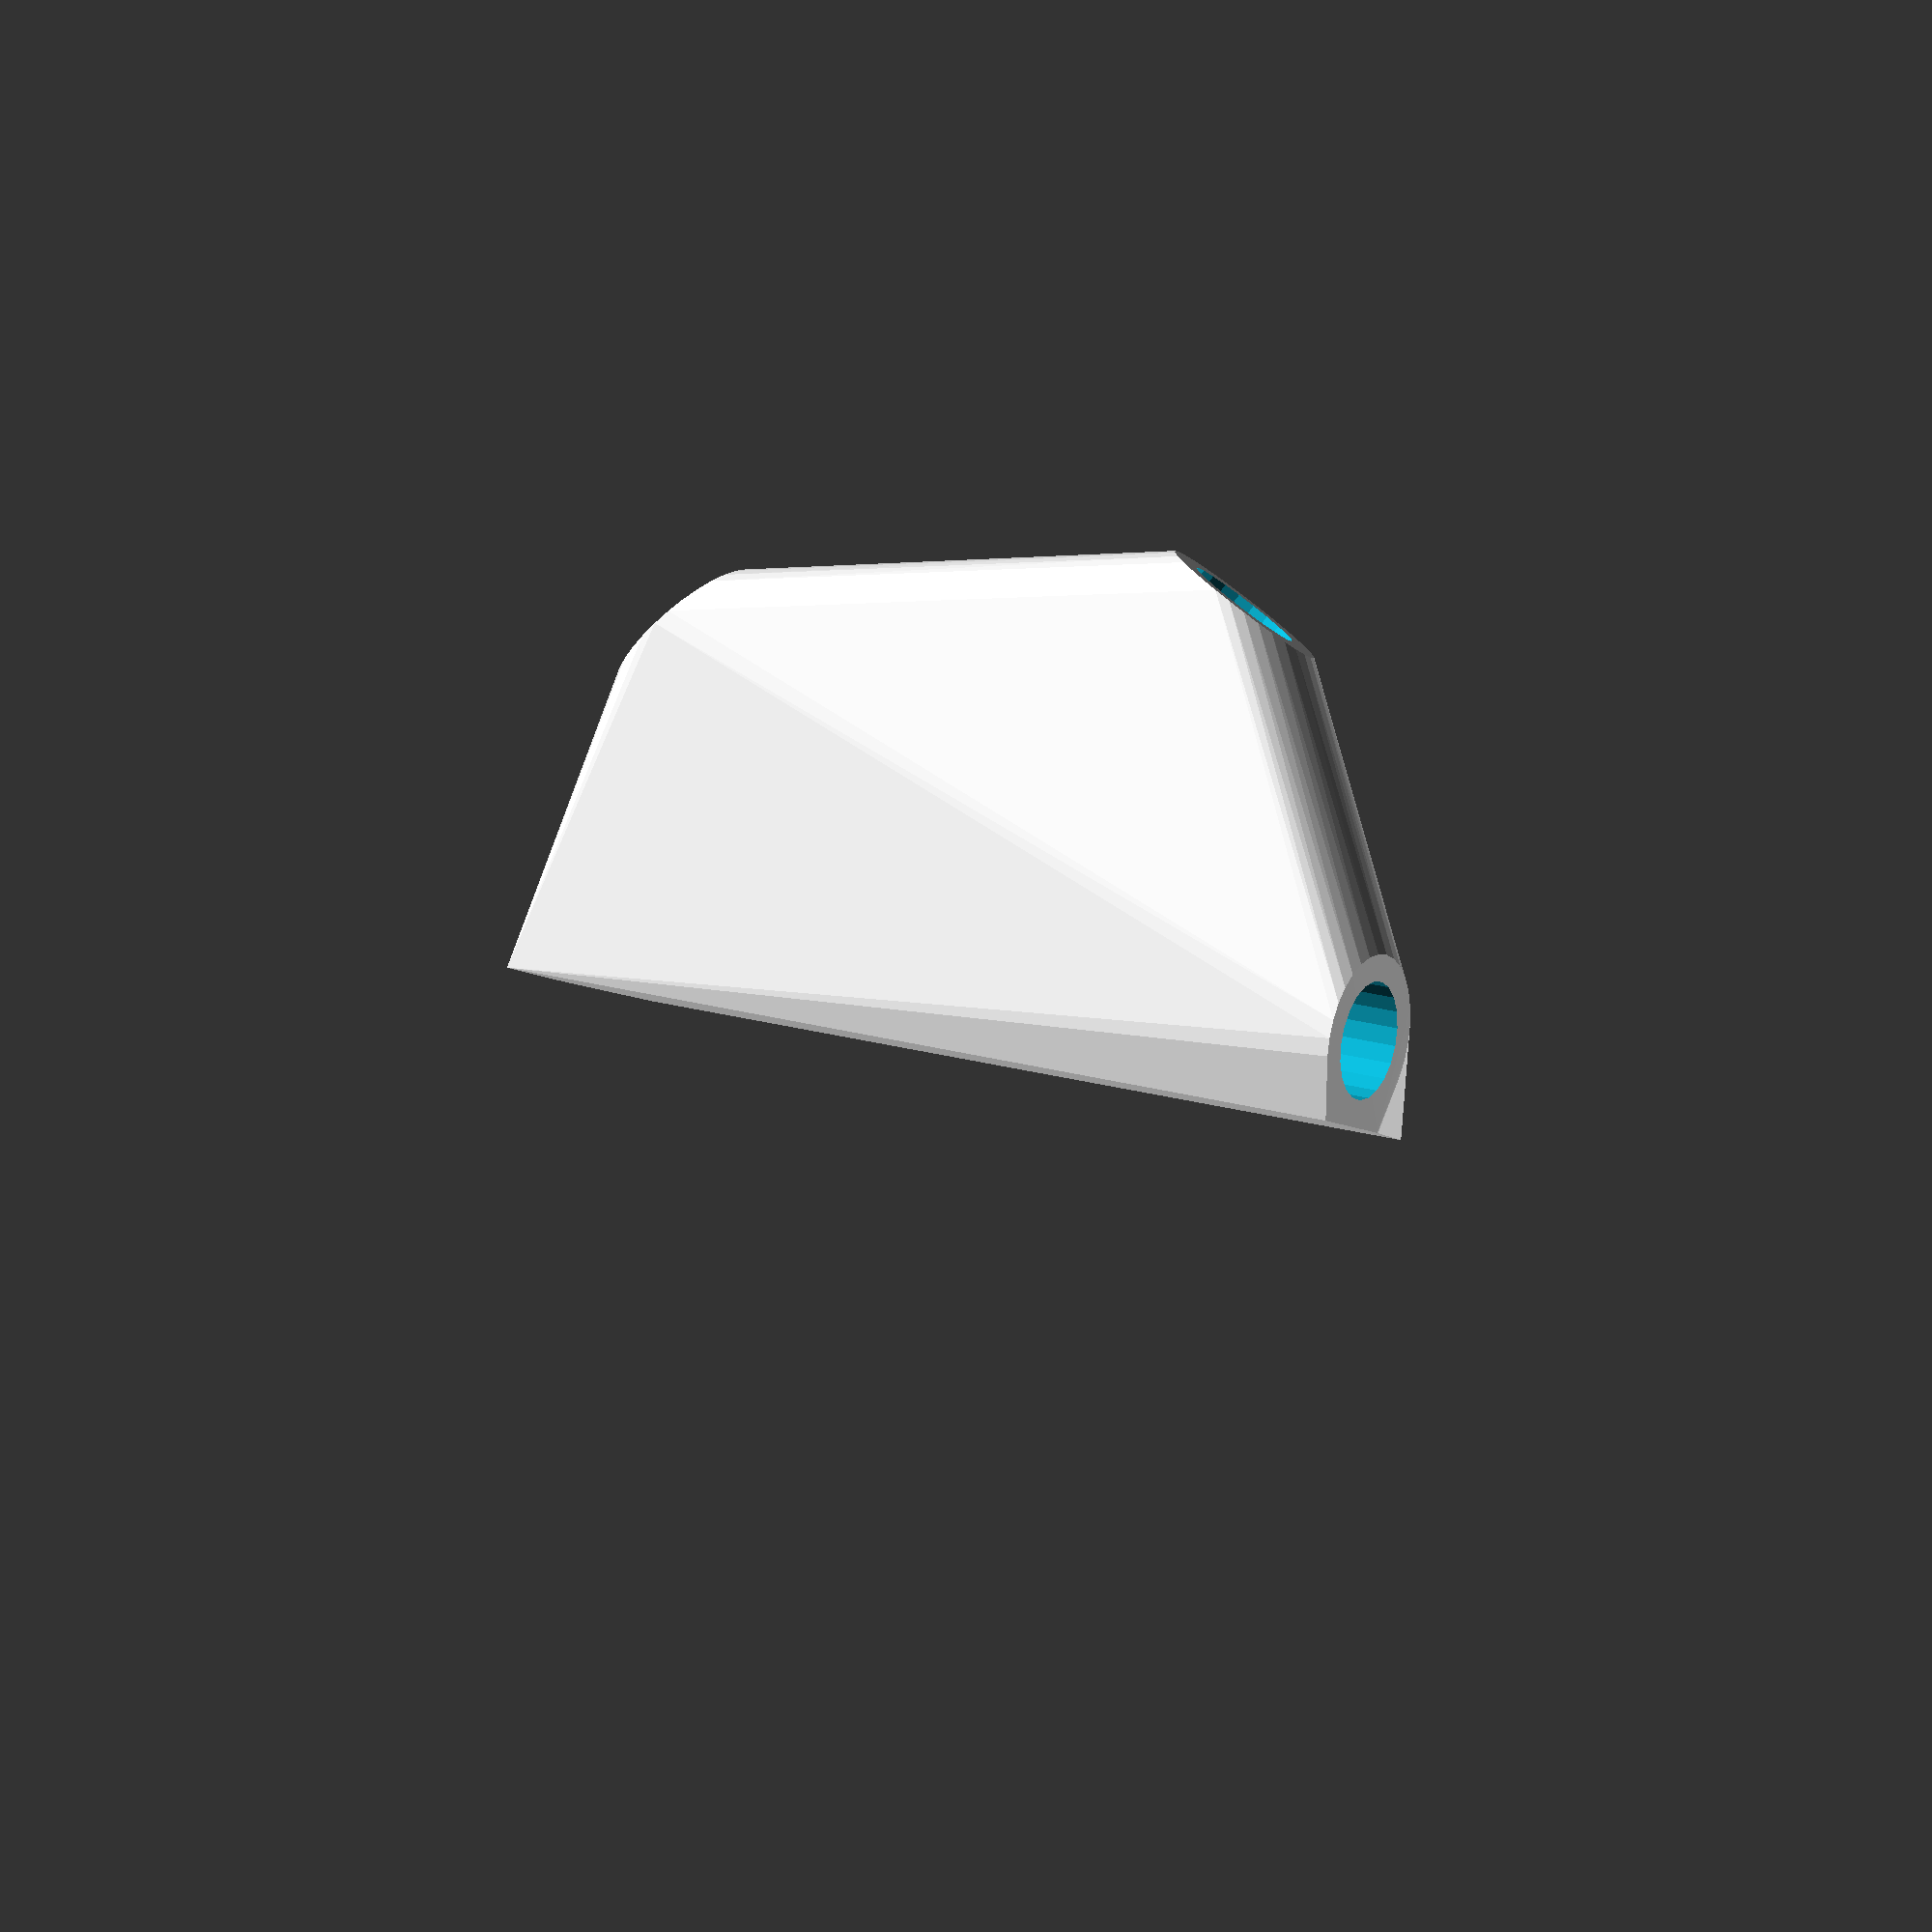
<openscad>


rotate(a = 74.8218210621, v = [-0.0000000000, 0.0000000000, -0.0000000000]) {
	union() {
		difference() {
			intersection() {
				hull() {
					rotate(a = -0.0000000000, v = [-0.2231683933, 0.1598212940, 0.0000000000]) {
						rotate(a = -90.0000000000, v = [0.9912407072, 0.1320676359, -0.0000000000]) {
							cylinder(h = 50, r = 9.6000000000);
						}
					}
					rotate(a = -0.0000000000, v = [-0.2231683933, 0.1598212940, 0.0000000000]) {
						rotate(a = -90.0000000000, v = [-0.9912407072, 0.1320676359, 0.0000000000]) {
							cylinder(h = 50, r = 9.6000000000);
						}
					}
					rotate(a = -0.0000000000, v = [-0.2231683933, 0.1598212940, 0.0000000000]) {
						rotate(a = -27.0328006209, v = [0.4204111676, 0.1726996284, -0.0000000000]) {
							cylinder(h = 50, r = 9.6000000000);
						}
					}
					rotate(a = -0.0000000000, v = [-0.2231683933, 0.1598212940, 0.0000000000]) {
						rotate(a = -52.3213918087, v = [-0.7689947114, -0.1871979683, 0.0000000000]) {
							cylinder(h = 50, r = 9.6000000000);
						}
					}
					rotate(a = 97.5890894690, v = [0, 0, 1]) {
						translate(v = [0, -6.6000000000, -9.6000000000]) {
							cube(size = [50, 13.2000000000, 0.1000000000]);
						}
					}
					rotate(a = -97.5890894690, v = [0, 0, 1]) {
						translate(v = [0, -6.6000000000, -9.6000000000]) {
							cube(size = [50, 13.2000000000, 0.1000000000]);
						}
					}
					rotate(a = 112.3322428689, v = [0, 0, 1]) {
						translate(v = [0, -6.6000000000, -9.6000000000]) {
							cube(size = [50, 13.2000000000, 0.1000000000]);
						}
					}
					rotate(a = -76.3184791343, v = [0, 0, 1]) {
						translate(v = [0, -6.6000000000, -9.6000000000]) {
							cube(size = [50, 13.2000000000, 0.1000000000]);
						}
					}
				}
				sphere(r = 60);
			}
			union() {
				rotate(a = -0.0000000000, v = [-0.2231683933, 0.1598212940, 0.0000000000]) {
					rotate(a = -90.0000000000, v = [0.9912407072, 0.1320676359, -0.0000000000]) {
						translate(v = [0, 0, 25]) {
							cylinder(h = 100, r = 6.6000000000);
						}
					}
				}
				rotate(a = -0.0000000000, v = [-0.2231683933, 0.1598212940, 0.0000000000]) {
					rotate(a = -90.0000000000, v = [-0.9912407072, 0.1320676359, 0.0000000000]) {
						translate(v = [0, 0, 25]) {
							cylinder(h = 100, r = 6.6000000000);
						}
					}
				}
				rotate(a = -0.0000000000, v = [-0.2231683933, 0.1598212940, 0.0000000000]) {
					rotate(a = -27.0328006209, v = [0.4204111676, 0.1726996284, -0.0000000000]) {
						translate(v = [0, 0, 25]) {
							cylinder(h = 100, r = 6.6000000000);
						}
					}
				}
				rotate(a = -0.0000000000, v = [-0.2231683933, 0.1598212940, 0.0000000000]) {
					rotate(a = -52.3213918087, v = [-0.7689947114, -0.1871979683, 0.0000000000]) {
						translate(v = [0, 0, 25]) {
							cylinder(h = 100, r = 6.6000000000);
						}
					}
				}
			}
		}
		rotate(a = 97.5890894690, v = [0, 0, 1]) {
			translate(v = [0, -6.6000000000, -9.6000000000]) {
				cube(size = [50, 13.2000000000, 0.1000000000]);
			}
		}
		rotate(a = -97.5890894690, v = [0, 0, 1]) {
			translate(v = [0, -6.6000000000, -9.6000000000]) {
				cube(size = [50, 13.2000000000, 0.1000000000]);
			}
		}
		rotate(a = 112.3322428689, v = [0, 0, 1]) {
			translate(v = [0, -6.6000000000, -9.6000000000]) {
				cube(size = [50, 13.2000000000, 0.1000000000]);
			}
		}
		rotate(a = -76.3184791343, v = [0, 0, 1]) {
			translate(v = [0, -6.6000000000, -9.6000000000]) {
				cube(size = [50, 13.2000000000, 0.1000000000]);
			}
		}
	}
}
</openscad>
<views>
elev=91.2 azim=123.8 roll=348.9 proj=o view=wireframe
</views>
